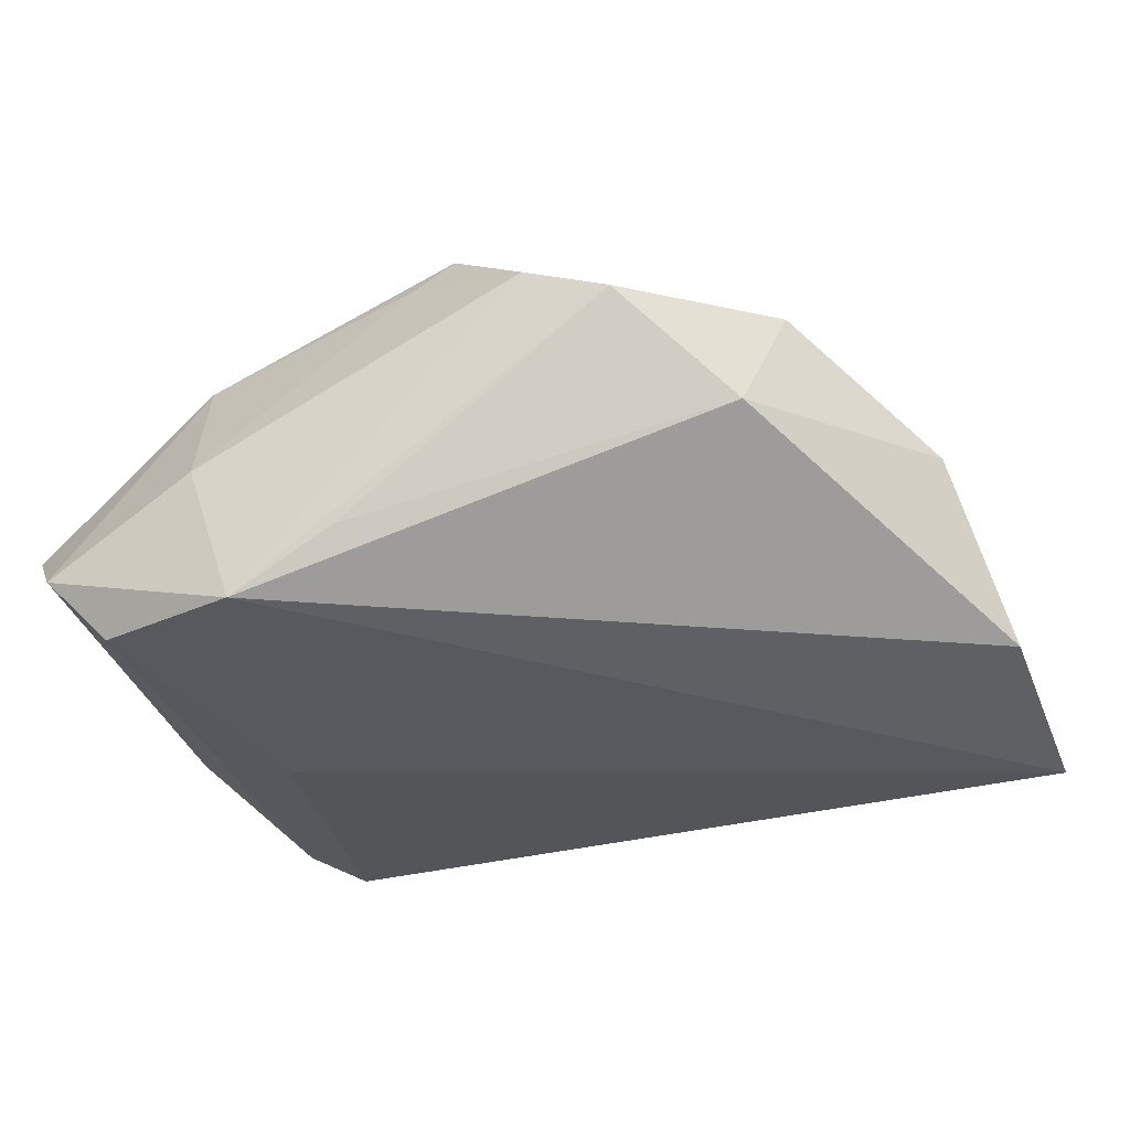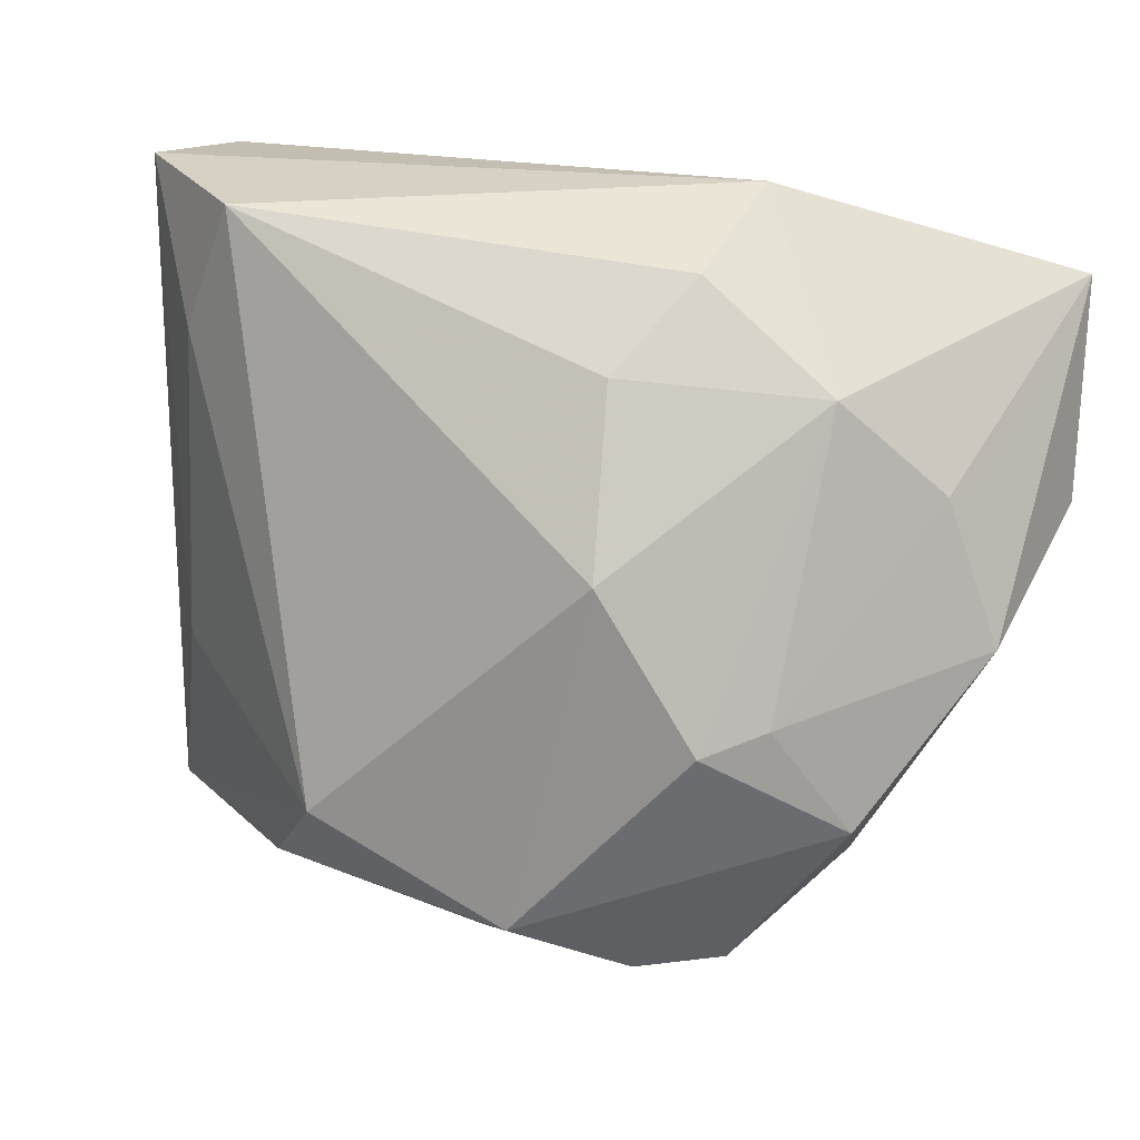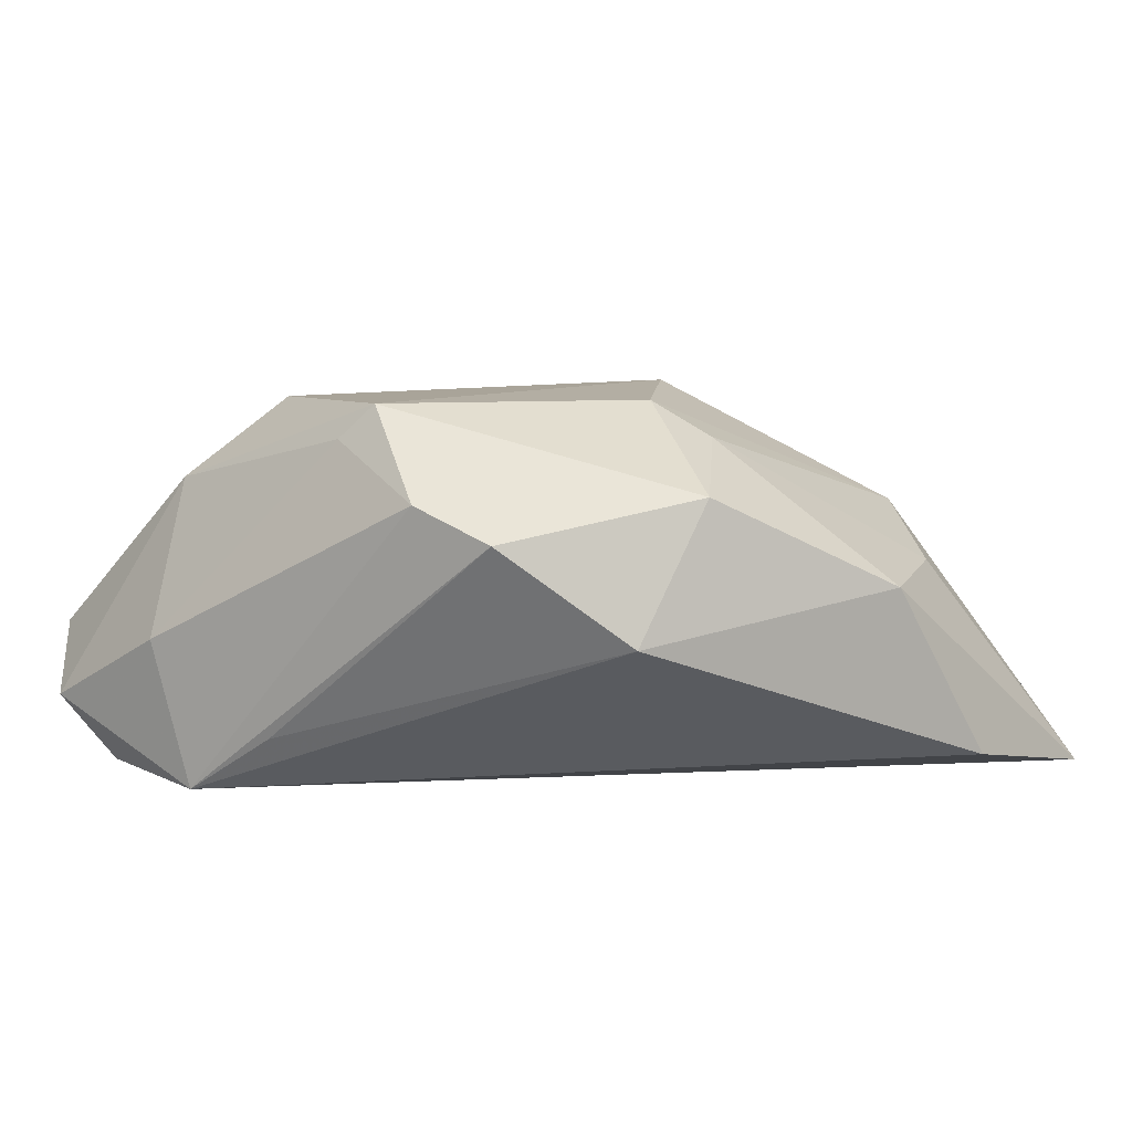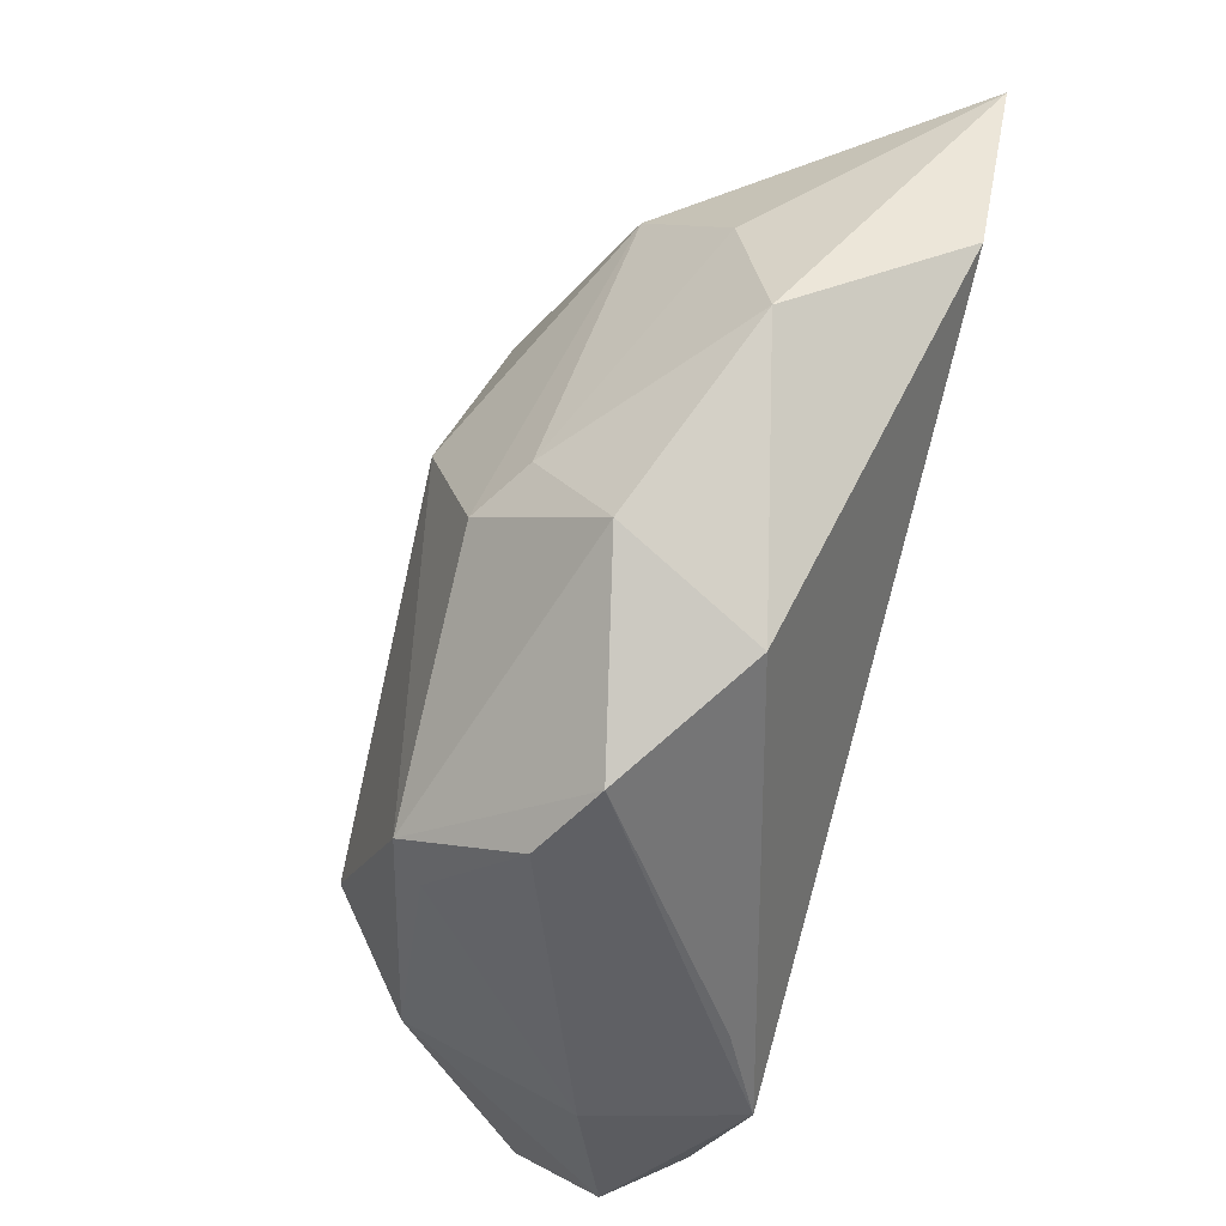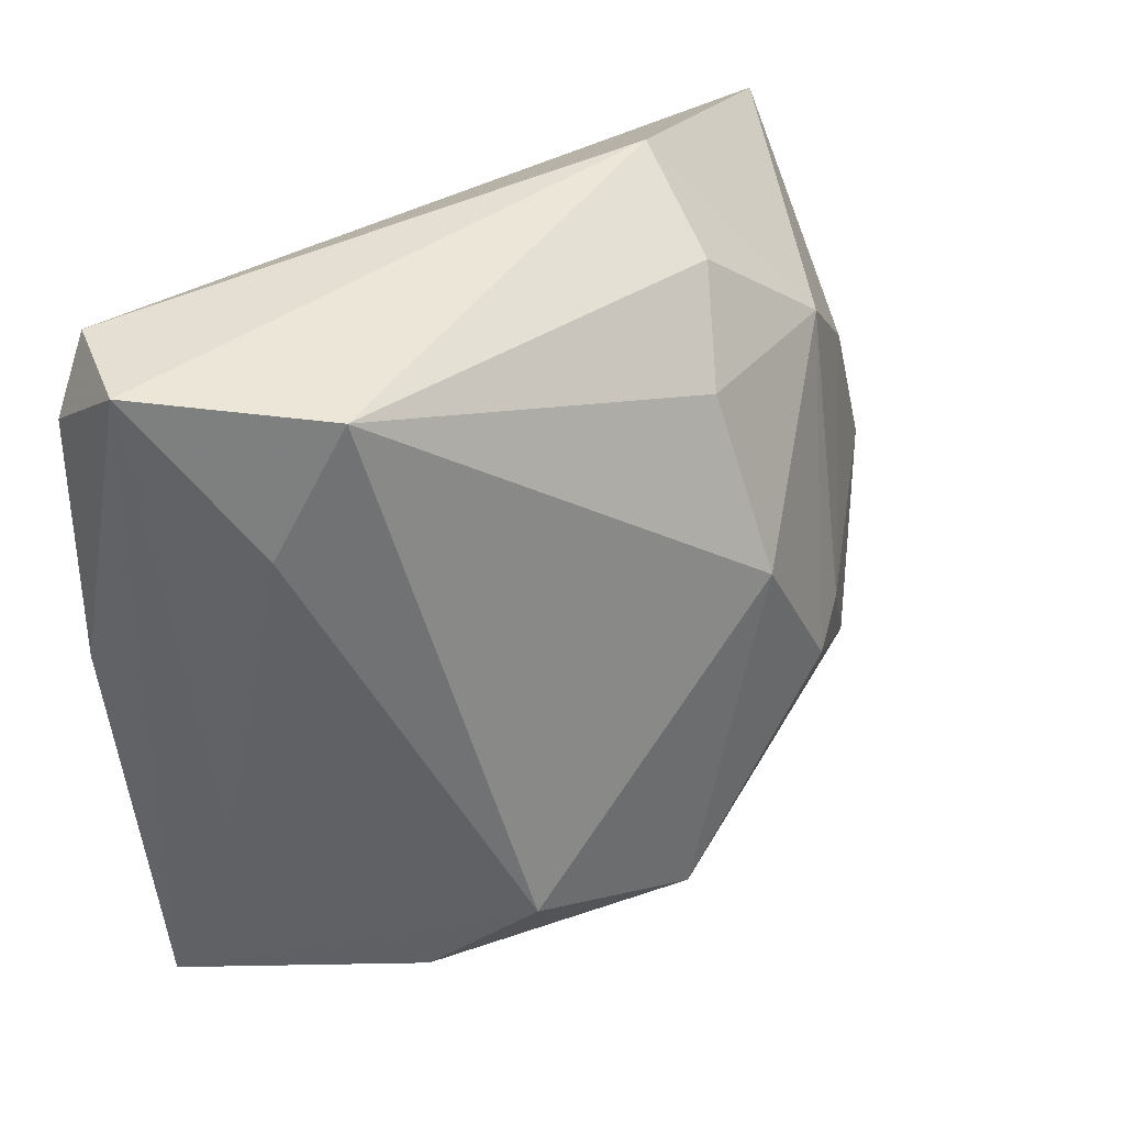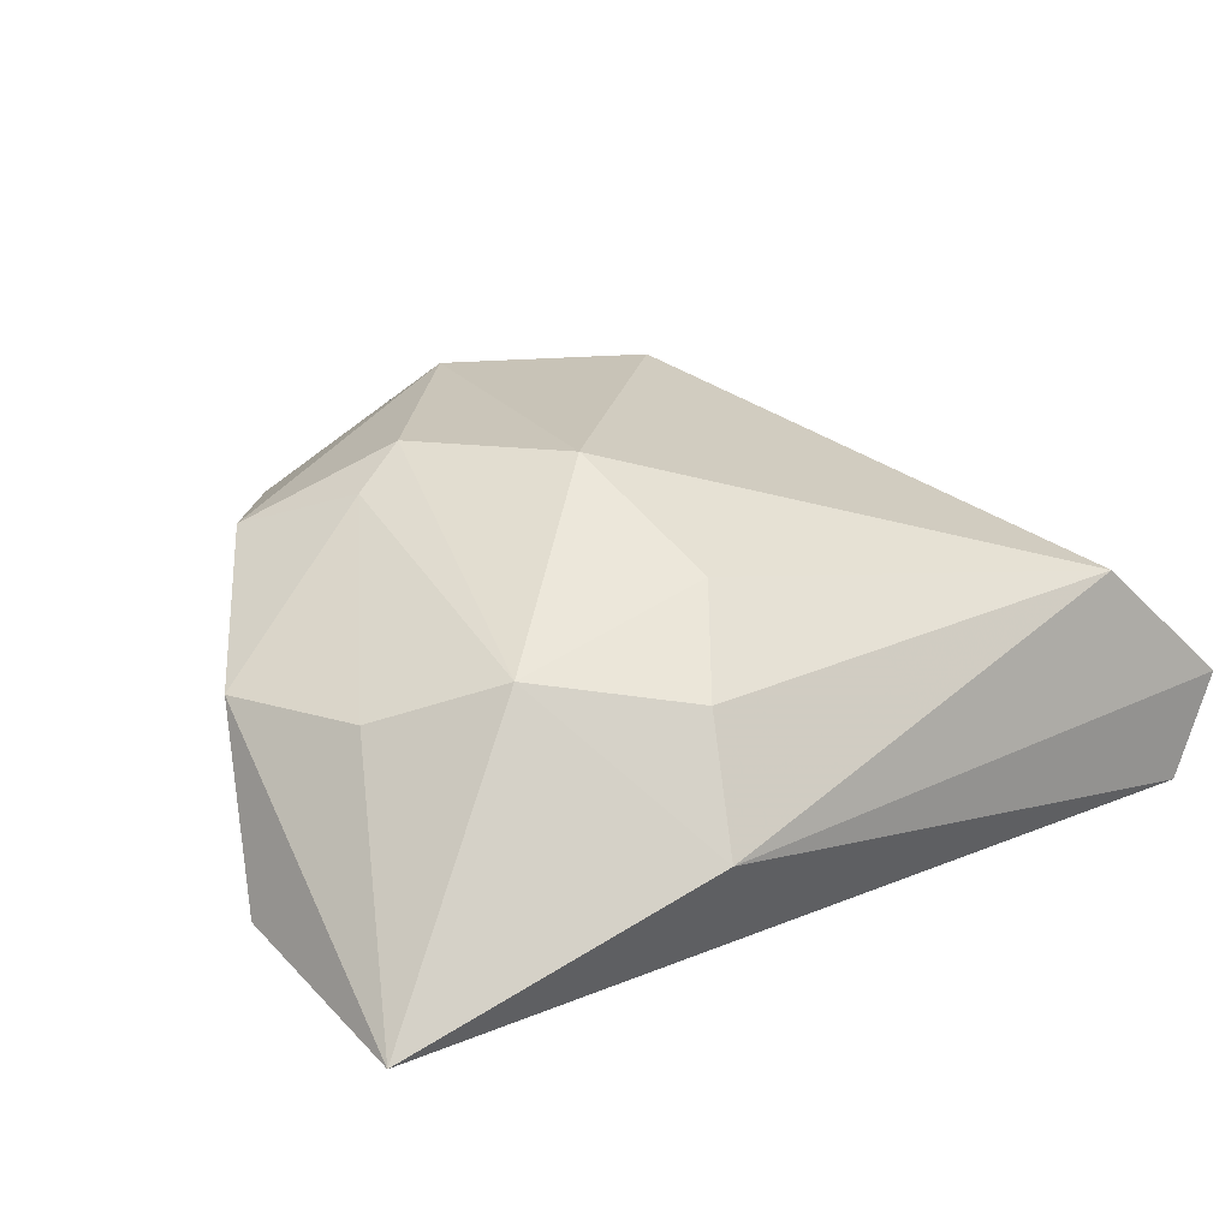
<metadata>
{"format":"obj","ext":"obj","renderer":"f3d","projection":"perspective","resolution":1024,"background":"white","views":[{"elev":-30.4,"azim":21.2,"up":"+Z"},{"elev":18.1,"azim":17.7,"up":"+Y"},{"elev":7.9,"azim":36.9,"up":"+Z"},{"elev":-41.5,"azim":70.2,"up":"+Y"},{"elev":37.8,"azim":-43.3,"up":"+Y"},{"elev":21.7,"azim":141.7,"up":"+Z"}]}
</metadata>
<code>
v 0.04645 0.01236 0.00626
v 0.05694 0.03155 -0.01931
v -0.04829 0.007085 -0.01118
v -4.574e-05 -0.03638 0.02103
v 0.01398 0.005465 0.02613
v -0.01909 -0.02415 0.0244
v 0.03547 0.0231 0.01162
v -0.005677 -0.04224 -0.0122
v 0.03633 -0.03094 0.0005684
v -0.03434 -0.03892 -0.01885
v 0.01534 -0.042 0.01527
v 0.003969 -0.03473 0.02499
v 0.0394 -0.02239 0.01598
v -0.03076 -0.00245 -0.01931
v 0.05682 0.007044 -0.01431
v 0.03154 -0.009952 0.02108
v -0.04719 0.0424 -0.002523
v 0.0239 0.0424 -0.004256
v -0.0228 -0.04363 -0.002541
v -0.04207 0.04223 -0.01453
v -0.04292 -0.01333 0.002539
v 0.05213 -0.004146 0.005446
v -0.02702 -0.03359 0.01511
v -0.01716 -0.04328 -0.01931
v 0.01293 0.02522 0.01775
v 0.02507 -0.04094 0.01162
v -0.04131 -0.04131 -0.01143
v -0.0385 0.02494 0.008555
v 0.02483 -0.01235 0.02506
v -0.04758 -0.03403 -0.003928
v -0.04667 0.03458 -0.01333
v -0.0315 0.03976 0.01241
v 0.02025 0.03471 0.008928
f 18 20 17
f 32 18 17
f 26 13 12
f 26 8 9
f 9 13 26
f 24 19 27
f 24 8 26
f 15 9 24
f 24 9 8
f 30 3 27
f 17 3 30
f 20 18 2
f 15 24 2
f 22 9 15
f 13 9 22
f 15 2 22
f 22 2 1
f 18 32 33
f 5 12 29
f 29 12 13
f 5 32 6
f 6 12 5
f 26 12 11
f 11 24 26
f 19 24 11
f 27 3 10
f 10 24 27
f 5 29 7
f 1 2 7
f 7 2 18
f 18 33 7
f 13 22 16
f 16 29 13
f 16 22 1
f 1 7 16
f 16 7 29
f 28 32 17
f 28 6 32
f 19 11 4
f 4 11 12
f 31 10 3
f 17 20 31
f 31 3 17
f 20 2 14
f 14 31 20
f 10 31 14
f 14 2 24
f 24 10 14
f 23 6 30
f 27 19 23
f 23 30 27
f 19 4 23
f 12 6 23
f 23 4 12
f 5 7 25
f 25 7 33
f 25 32 5
f 25 33 32
f 30 6 21
f 6 28 21
f 17 30 21
f 21 28 17

</code>
